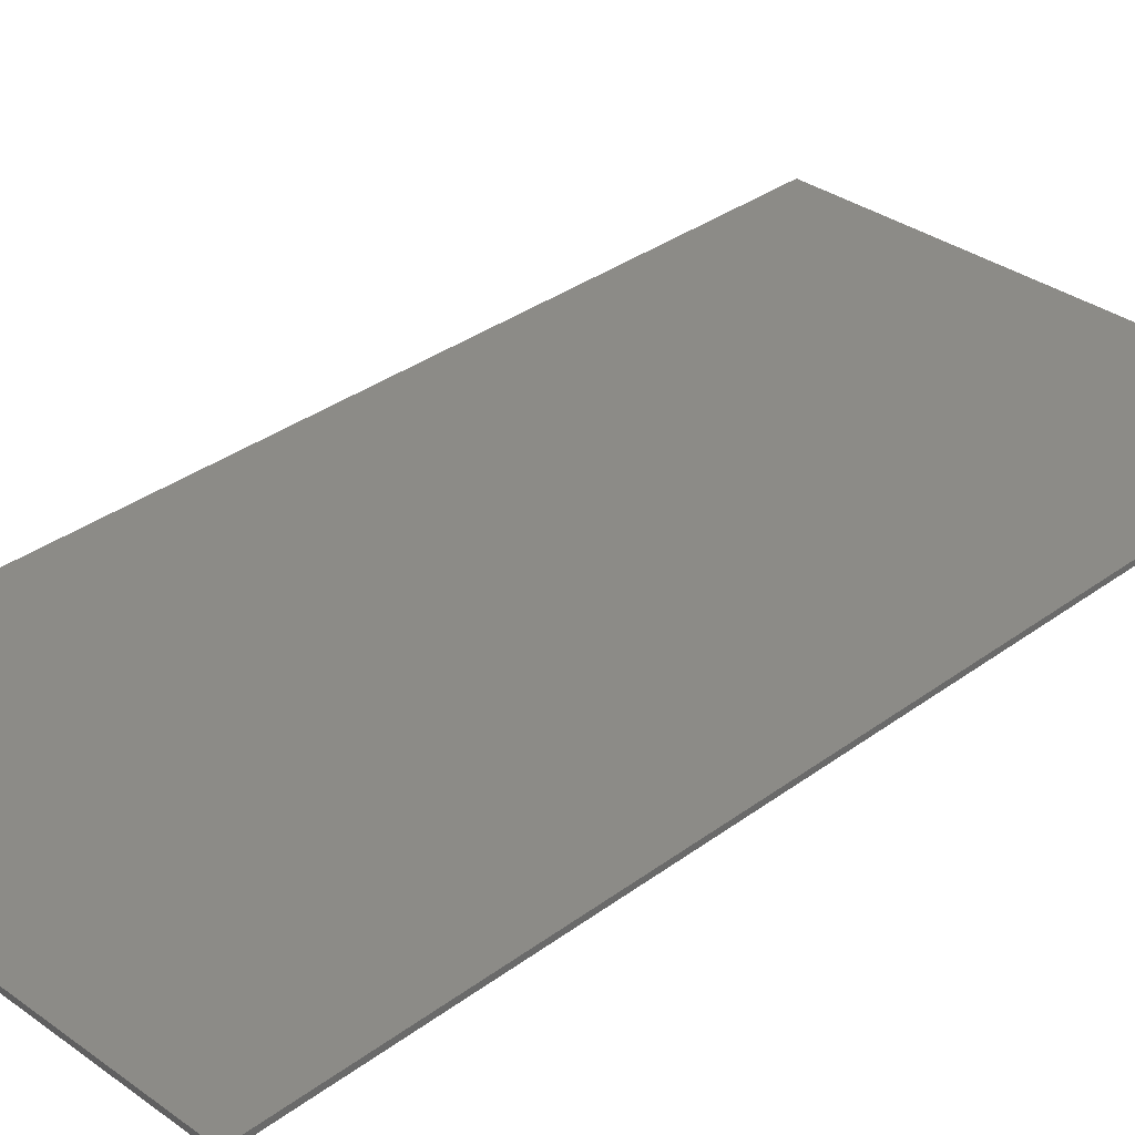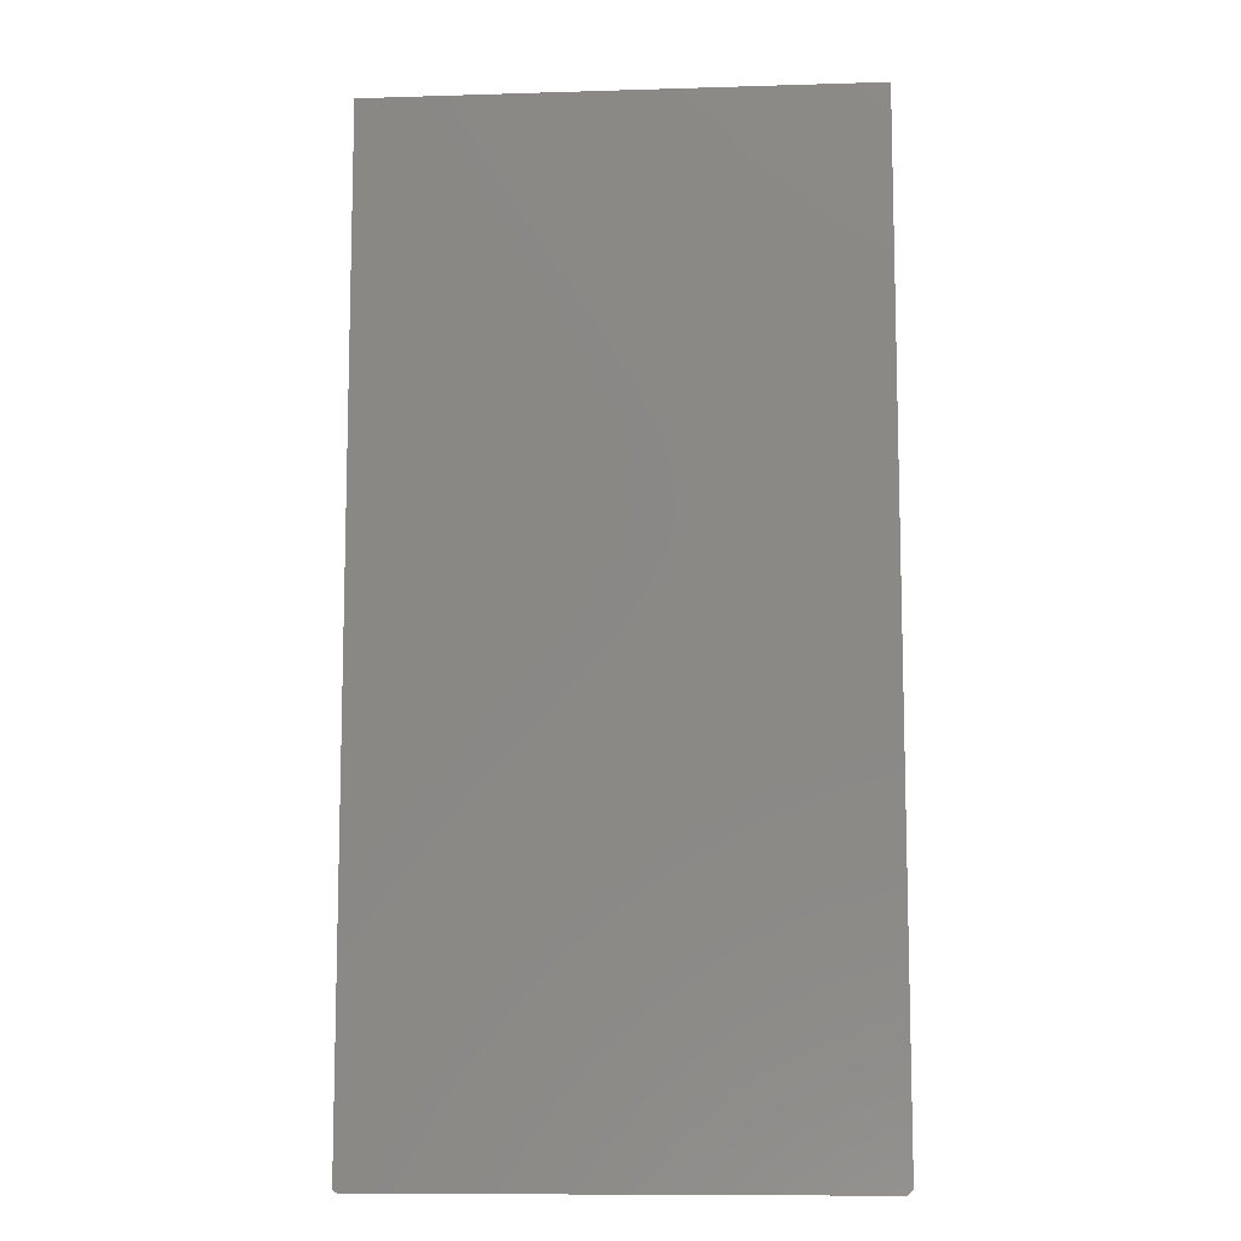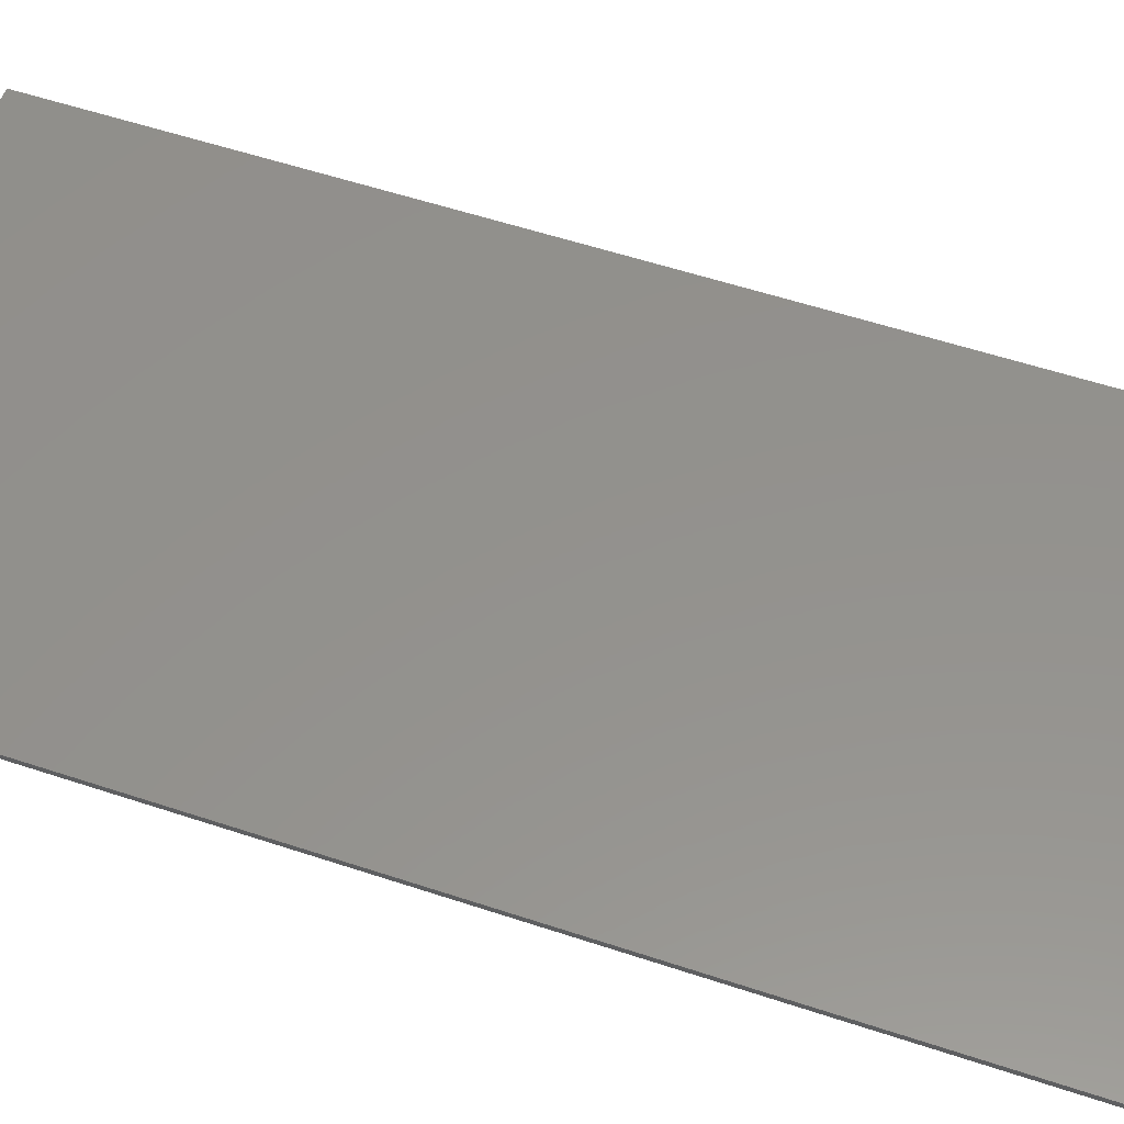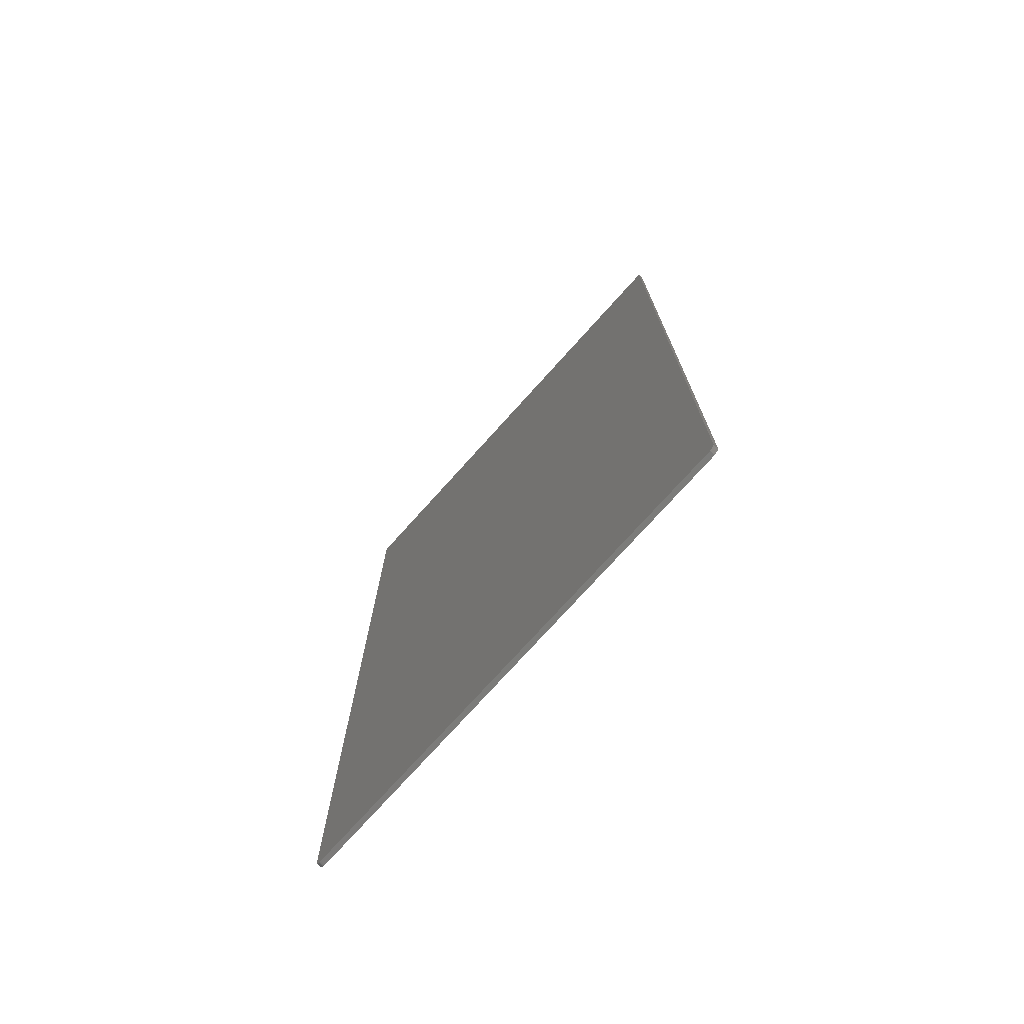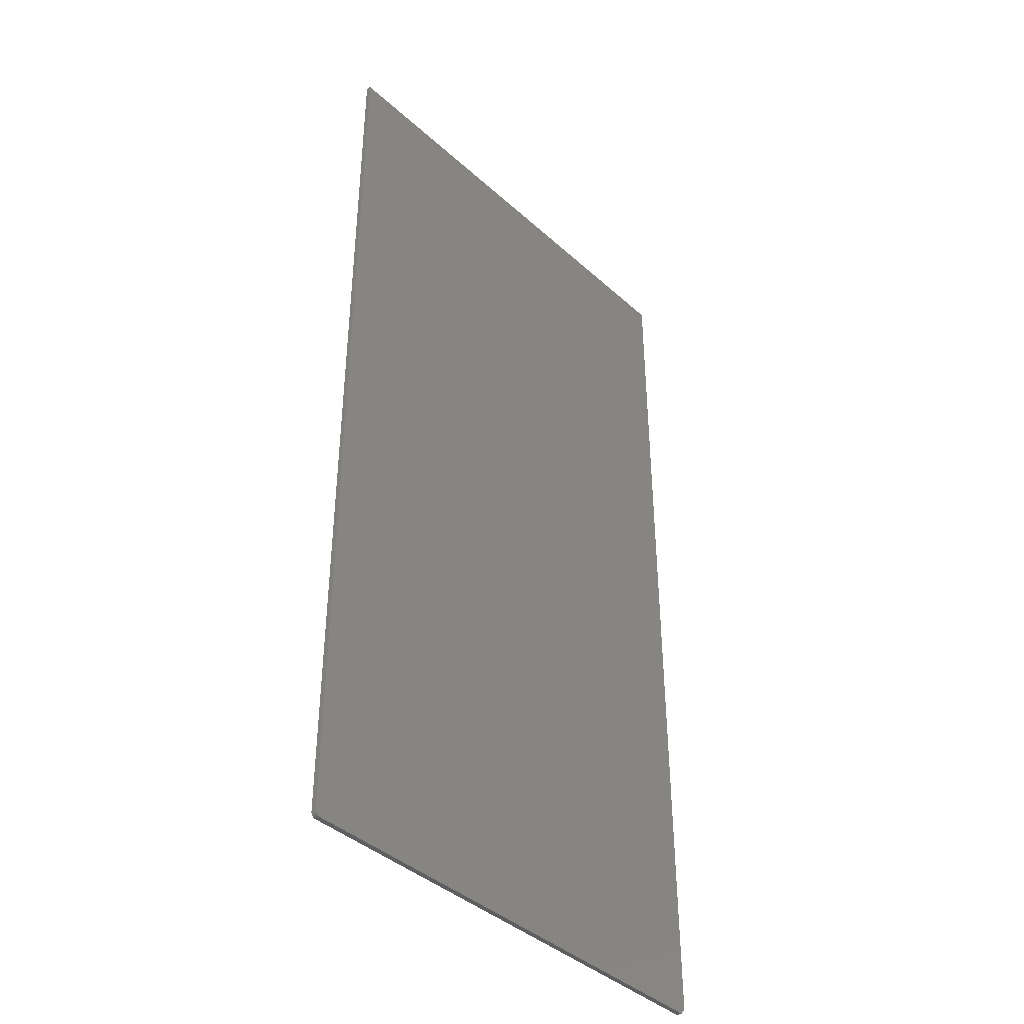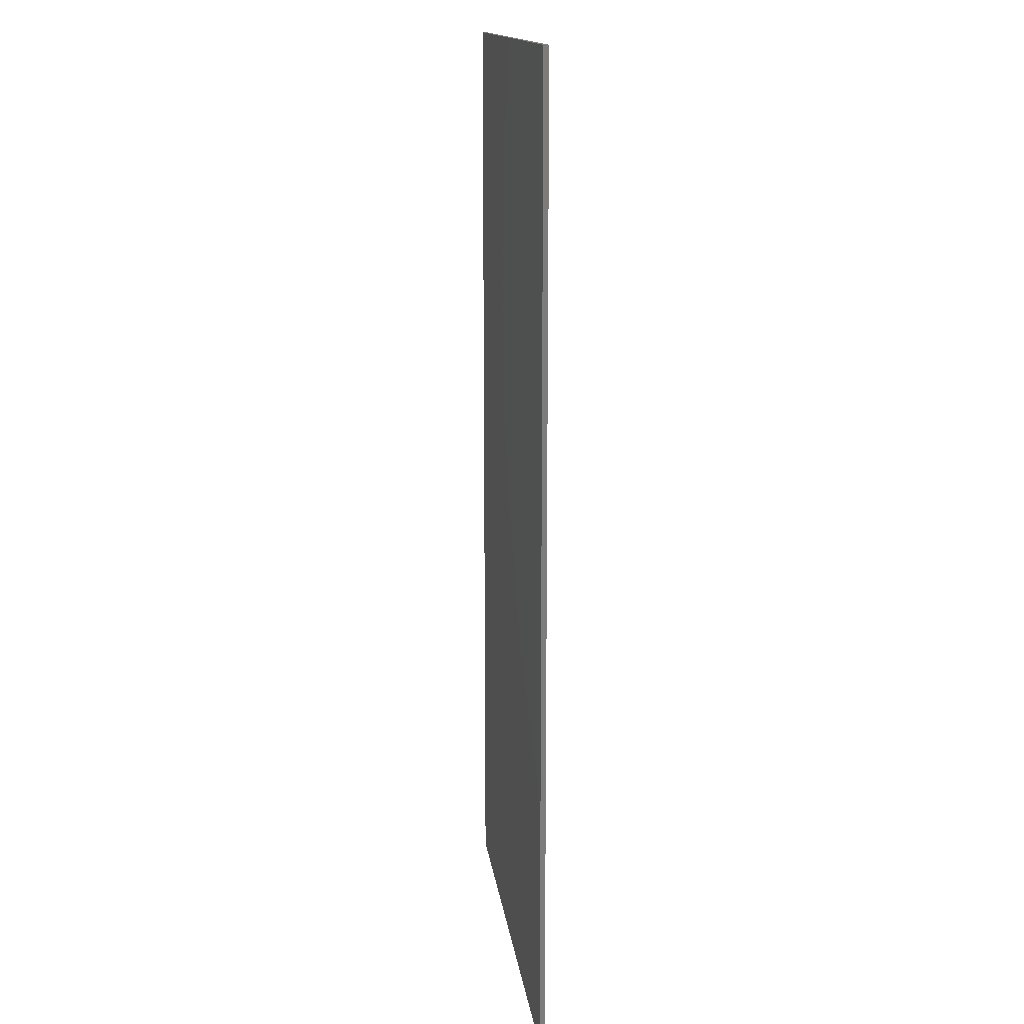
<metadata>
{"format":"stl","ext":"stl","renderer":"f3d","projection":"perspective","resolution":1024,"background":"white","views":[{"elev":33.3,"azim":44.6,"up":"+Z"},{"elev":-10.1,"azim":-175.5,"up":"+Y"},{"elev":55.2,"azim":-70.6,"up":"+Z"},{"elev":-75.2,"azim":-132.0,"up":"+Y"},{"elev":-40.8,"azim":132.5,"up":"+Y"},{"elev":14.8,"azim":-97.1,"up":"+Y"}]}
</metadata>
<code>
# stl→obj: 26 verts, 48 faces
v -0.375 -0.75 -0.04688
v 0.3594 -0.75 -0.04688
v -0.375 -0.75 -0.03898
v 0.3594 -0.75 -0.03898
v 0.3659 -0.7465 -0.03898
v 0.3637 -0.7487 -0.03898
v 0.3649 -0.7477 -0.03898
v 0.3666 -0.7452 -0.03898
v 0.367 -0.7437 -0.03898
v 0.3672 -0.7422 -0.03898
v -0.3828 -0.7422 -0.03898
v 0.3609 -0.7498 -0.03898
v 0.3624 -0.7494 -0.03898
v 0.3672 0.75 -0.03898
v -0.3828 0.75 -0.03898
v 0.367 -0.7437 -0.04688
v 0.3666 -0.7452 -0.04688
v 0.3659 -0.7465 -0.04688
v -0.3828 -0.7422 -0.04688
v -0.3828 0.75 -0.04688
v 0.3672 0.75 -0.04688
v 0.3672 -0.7422 -0.04688
v 0.3649 -0.7477 -0.04688
v 0.3637 -0.7487 -0.04688
v 0.3624 -0.7494 -0.04688
v 0.3609 -0.7498 -0.04688
f 1 2 3
f 3 2 4
f 5 6 7
f 3 6 5
f 3 5 8
f 3 8 9
f 3 9 10
f 3 10 11
f 6 3 4
f 6 4 12
f 6 12 13
f 14 15 10
f 10 15 11
f 16 17 18
f 19 20 21
f 19 21 22
f 19 22 16
f 19 16 18
f 19 18 23
f 19 23 24
f 19 24 25
f 19 25 26
f 19 26 2
f 19 2 1
f 15 20 11
f 11 20 19
f 11 19 3
f 3 19 1
f 21 14 22
f 22 14 10
f 22 10 16
f 16 10 9
f 16 9 17
f 17 9 8
f 17 8 18
f 18 8 5
f 18 5 23
f 23 5 7
f 23 7 24
f 24 7 6
f 24 6 25
f 25 6 13
f 25 13 26
f 26 13 12
f 26 12 2
f 2 12 4
f 20 15 21
f 21 15 14

</code>
